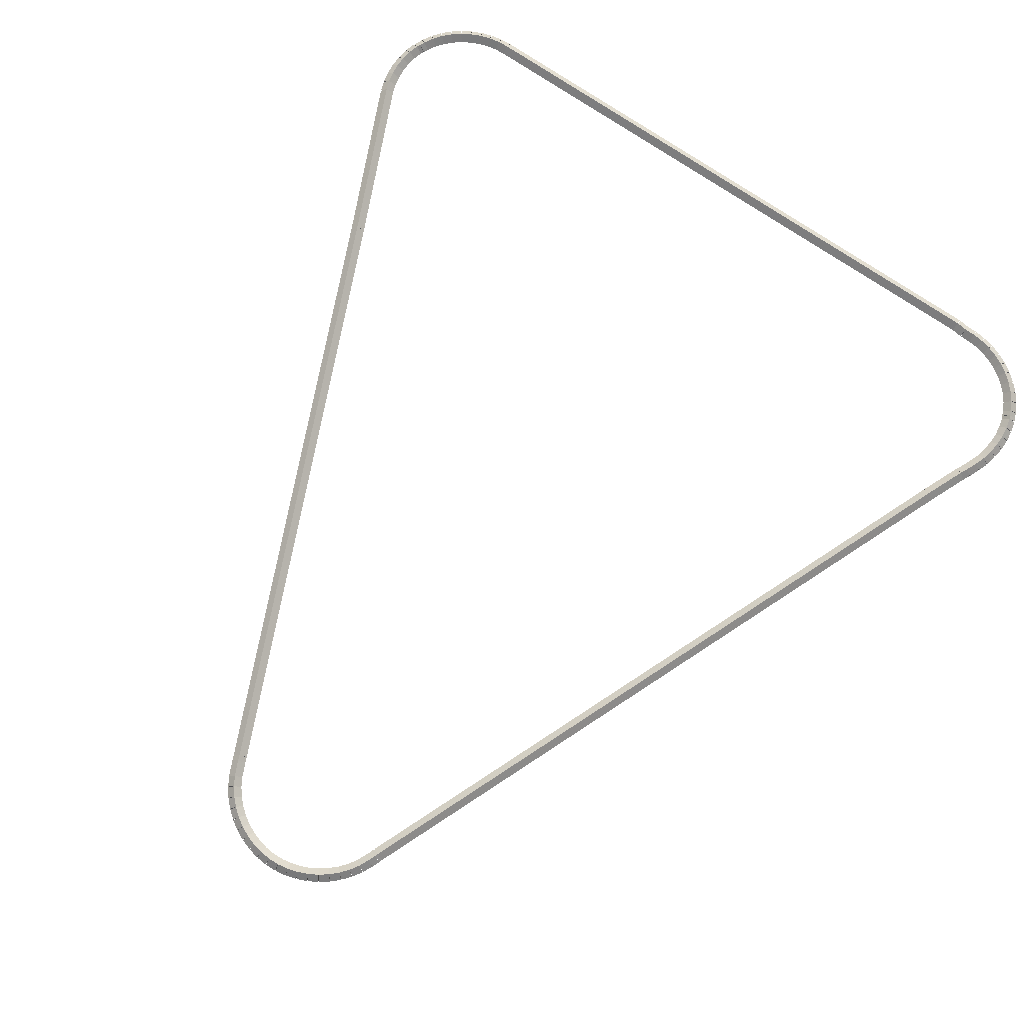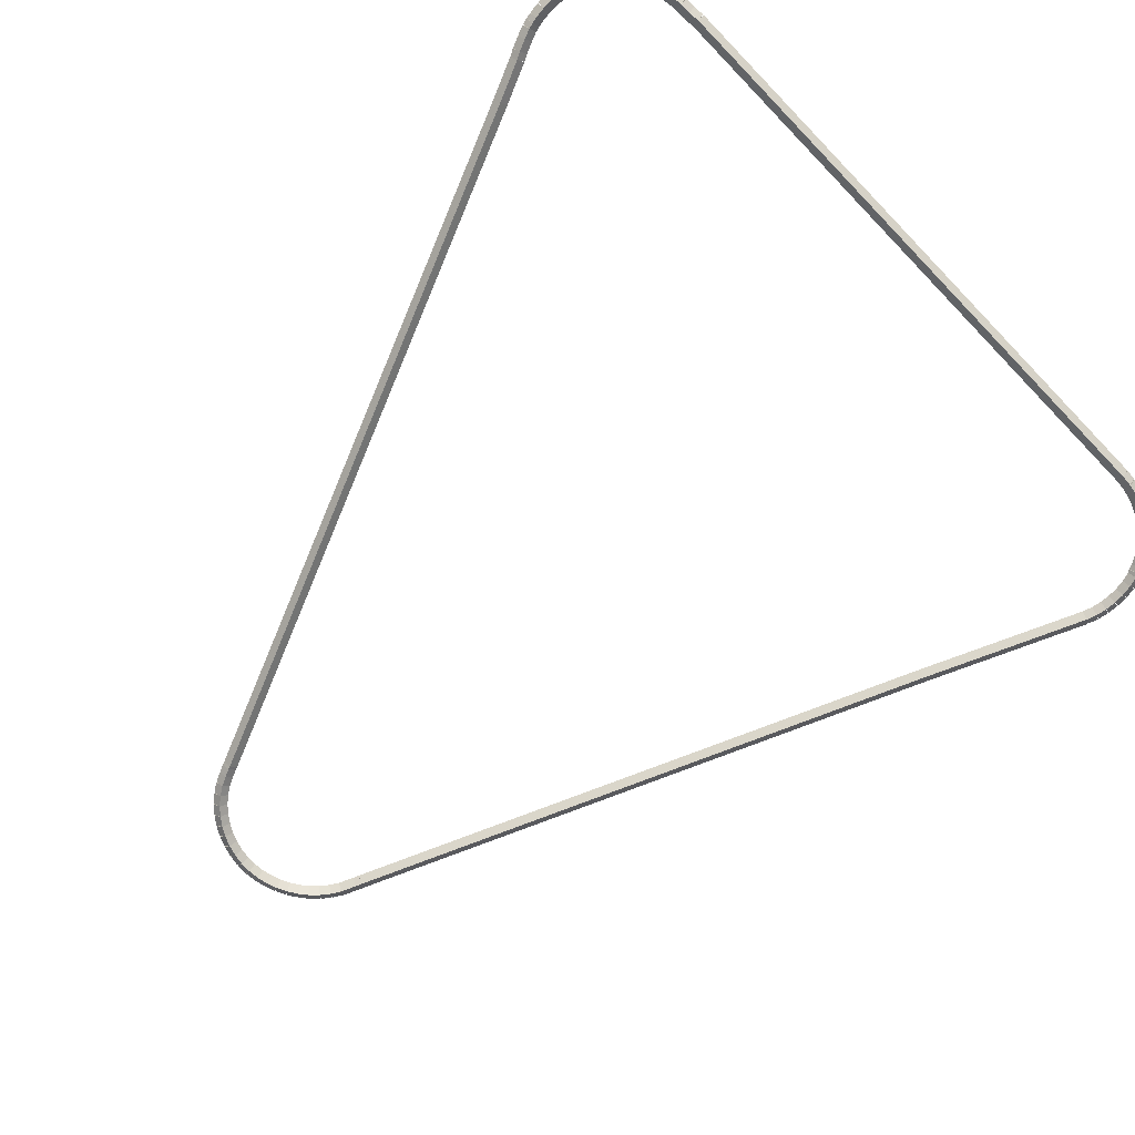
<metadata>
{"format":"obj","ext":"obj","renderer":"f3d","projection":"perspective","resolution":1024,"background":"white","views":[{"elev":76.4,"azim":33.8,"up":"+Z"},{"elev":-74.8,"azim":134.2,"up":"+Z"}]}
</metadata>
<code>
g base_node_168_146_0
v -47.42 15.06 58.88
v -47.4 15.15 58.78
v -47.42 15.06 58.68
v -47.44 14.96 58.78
v -47.27 15.02 58.88
v -47.24 15.12 58.78
v -47.27 15.02 58.68
v -47.29 14.92 58.78
f 1 2 3 4
f 6 2 1 5
f 5 1 4 8
f 6 5 8 7
f 8 4 3 7
f 7 3 2 6
g base_node_168_146_0
v -47.57 15.11 58.88
v -47.53 15.2 58.78
v -47.57 15.11 58.68
v -47.6 15.01 58.78
v -47.42 15.06 58.88
v -47.39 15.15 58.78
v -47.42 15.06 58.68
v -47.45 14.96 58.78
f 9 10 11 12
f 14 10 9 13
f 13 9 12 16
f 14 13 16 15
f 16 12 11 15
f 15 11 10 14
g base_node_168_146_0
v -47.71 15.18 58.88
v -47.67 15.27 58.78
v -47.71 15.18 58.68
v -47.75 15.09 58.78
v -47.57 15.11 58.88
v -47.52 15.2 58.78
v -47.57 15.11 58.68
v -47.61 15.02 58.78
f 17 18 19 20
f 22 18 17 21
f 21 17 20 24
f 22 21 24 23
f 24 20 19 23
f 23 19 18 22
g base_node_168_146_0
v -47.84 15.26 58.88
v -47.79 15.34 58.78
v -47.84 15.26 58.68
v -47.9 15.18 58.78
v -47.71 15.18 58.88
v -47.66 15.26 58.78
v -47.71 15.18 58.68
v -47.76 15.09 58.78
f 25 26 27 28
f 30 26 25 29
f 29 25 28 32
f 30 29 32 31
f 32 28 27 31
f 31 27 26 30
g base_node_168_146_0
v -47.96 15.36 58.88
v -47.9 15.44 58.78
v -47.96 15.36 58.68
v -48.03 15.28 58.78
v -47.84 15.26 58.88
v -47.78 15.34 58.78
v -47.84 15.26 58.68
v -47.91 15.18 58.78
f 33 34 35 36
f 38 34 33 37
f 37 33 36 40
f 38 37 40 39
f 40 36 35 39
f 39 35 34 38
g base_node_168_146_0
v -48.07 15.47 58.88
v -48 15.54 58.78
v -48.07 15.47 58.68
v -48.14 15.4 58.78
v -47.96 15.36 58.88
v -47.89 15.43 58.78
v -47.96 15.36 58.68
v -48.04 15.29 58.78
f 41 42 43 44
f 46 42 41 45
f 45 41 44 48
f 46 45 48 47
f 48 44 43 47
f 47 43 42 46
g base_node_168_146_0
v -48.17 15.59 58.88
v -48.09 15.65 58.78
v -48.17 15.59 58.68
v -48.25 15.53 58.78
v -48.07 15.47 58.88
v -47.99 15.53 58.78
v -48.07 15.47 58.68
v -48.15 15.41 58.78
f 49 50 51 52
f 54 50 49 53
f 53 49 52 56
f 54 53 56 55
f 56 52 51 55
f 55 51 50 54
g base_node_168_146_0
v -48.25 15.73 58.88
v -48.16 15.78 58.78
v -48.25 15.73 58.68
v -48.33 15.68 58.78
v -48.17 15.59 58.88
v -48.08 15.64 58.78
v -48.17 15.59 58.68
v -48.25 15.54 58.78
f 57 58 59 60
f 62 58 57 61
f 61 57 60 64
f 62 61 64 63
f 64 60 59 63
f 63 59 58 62
g base_node_168_146_0
v -48.34 15.94 58.88
v -48.25 15.98 58.78
v -48.34 15.94 58.68
v -48.43 15.9 58.78
v -48.25 15.73 58.88
v -48.16 15.77 58.78
v -48.25 15.73 58.68
v -48.34 15.69 58.78
f 65 66 67 68
f 70 66 65 69
f 69 65 68 72
f 70 69 72 71
f 72 68 67 71
f 71 67 66 70
g base_node_168_146_0
v -48.37 16.02 58.88
v -48.28 16.06 58.78
v -48.37 16.02 58.68
v -48.46 15.99 58.78
v -48.34 15.94 58.88
v -48.25 15.98 58.78
v -48.34 15.94 58.68
v -48.43 15.91 58.78
f 73 74 75 76
f 78 74 73 77
f 77 73 76 80
f 78 77 80 79
f 80 76 75 79
f 79 75 74 78
g base_node_168_146_0
v -51.71 23.95 58.88
v -51.62 23.99 58.78
v -51.71 23.95 58.68
v -51.8 23.91 58.78
v -48.37 16.02 58.88
v -48.28 16.06 58.78
v -48.37 16.02 58.68
v -48.46 15.98 58.78
f 81 82 83 84
f 86 82 81 85
f 85 81 84 88
f 86 85 88 87
f 88 84 83 87
f 87 83 82 86
g base_node_168_146_0
v -52.67 26.16 58.88
v -52.58 26.2 58.78
v -52.67 26.16 58.68
v -52.76 26.12 58.78
v -51.71 23.95 58.88
v -51.62 23.99 58.78
v -51.71 23.95 58.68
v -51.8 23.91 58.78
f 89 90 91 92
f 94 90 89 93
f 93 89 92 96
f 94 93 96 95
f 96 92 91 95
f 95 91 90 94
g base_node_168_146_0
v -52.72 26.31 58.88
v -52.62 26.34 58.78
v -52.72 26.31 58.68
v -52.81 26.27 58.78
v -52.67 26.16 58.88
v -52.58 26.19 58.78
v -52.67 26.16 58.68
v -52.77 26.13 58.78
f 97 98 99 100
f 102 98 97 101
f 101 97 100 104
f 102 101 104 103
f 104 100 99 103
f 103 99 98 102
g base_node_168_146_0
v -52.75 26.46 58.88
v -52.65 26.47 58.78
v -52.75 26.46 58.68
v -52.85 26.44 58.78
v -52.72 26.31 58.88
v -52.62 26.33 58.78
v -52.72 26.31 58.68
v -52.82 26.29 58.78
f 105 106 107 108
f 110 106 105 109
f 109 105 108 112
f 110 109 112 111
f 112 108 107 111
f 111 107 106 110
g base_node_168_146_0
v -52.76 26.61 58.88
v -52.66 26.61 58.78
v -52.76 26.61 58.68
v -52.86 26.6 58.78
v -52.75 26.46 58.88
v -52.65 26.46 58.78
v -52.75 26.46 58.68
v -52.85 26.45 58.78
f 113 114 115 116
f 118 114 113 117
f 117 113 116 120
f 118 117 120 119
f 120 116 115 119
f 119 115 114 118
g base_node_168_146_0
v -52.75 26.76 58.88
v -52.65 26.76 58.78
v -52.75 26.76 58.68
v -52.85 26.76 58.78
v -52.76 26.61 58.88
v -52.66 26.6 58.78
v -52.76 26.61 58.68
v -52.86 26.61 58.78
f 121 122 123 124
f 126 122 121 125
f 125 121 124 128
f 126 125 128 127
f 128 124 123 127
f 127 123 122 126
g base_node_168_146_0
v -52.73 26.91 58.88
v -52.63 26.9 58.78
v -52.73 26.91 58.68
v -52.83 26.93 58.78
v -52.75 26.76 58.88
v -52.66 26.74 58.78
v -52.75 26.76 58.68
v -52.85 26.78 58.78
f 129 130 131 132
f 134 130 129 133
f 133 129 132 136
f 134 133 136 135
f 136 132 131 135
f 135 131 130 134
g base_node_168_146_0
v -52.69 27.06 58.88
v -52.59 27.03 58.78
v -52.69 27.06 58.68
v -52.78 27.09 58.78
v -52.73 26.91 58.88
v -52.63 26.88 58.78
v -52.73 26.91 58.68
v -52.83 26.94 58.78
f 137 138 139 140
f 142 138 137 141
f 141 137 140 144
f 142 141 144 143
f 144 140 139 143
f 143 139 138 142
g base_node_168_146_0
v -52.66 27.11 58.88
v -52.57 27.06 58.78
v -52.66 27.11 58.68
v -52.74 27.16 58.78
v -52.69 27.06 58.88
v -52.6 27.01 58.78
v -52.69 27.06 58.68
v -52.77 27.11 58.78
f 145 146 147 148
f 150 146 145 149
f 149 145 148 152
f 150 149 152 151
f 152 148 147 151
f 151 147 146 150
g base_node_168_146_0
v -52.63 27.18 58.88
v -52.53 27.14 58.78
v -52.63 27.18 58.68
v -52.72 27.22 58.78
v -52.66 27.11 58.88
v -52.57 27.07 58.78
v -52.66 27.11 58.68
v -52.75 27.15 58.78
f 153 154 155 156
f 158 154 153 157
f 157 153 156 160
f 158 157 160 159
f 160 156 155 159
f 159 155 154 158
g base_node_168_146_0
v -52.55 27.32 58.88
v -52.46 27.27 58.78
v -52.55 27.32 58.68
v -52.63 27.37 58.78
v -52.63 27.18 58.88
v -52.54 27.13 58.78
v -52.63 27.18 58.68
v -52.71 27.24 58.78
f 161 162 163 164
f 166 162 161 165
f 165 161 164 168
f 166 165 168 167
f 168 164 163 167
f 167 163 162 166
g base_node_168_146_0
v -52.45 27.44 58.88
v -52.37 27.38 58.78
v -52.45 27.44 58.68
v -52.53 27.5 58.78
v -52.55 27.32 58.88
v -52.47 27.26 58.78
v -52.55 27.32 58.68
v -52.62 27.38 58.78
f 169 170 171 172
f 174 170 169 173
f 173 169 172 176
f 174 173 176 175
f 176 172 171 175
f 175 171 170 174
g base_node_168_146_0
v -52.34 27.55 58.88
v -52.27 27.48 58.78
v -52.34 27.55 58.68
v -52.41 27.62 58.78
v -52.45 27.44 58.88
v -52.38 27.37 58.78
v -52.45 27.44 58.68
v -52.52 27.51 58.78
f 177 178 179 180
f 182 178 177 181
f 181 177 180 184
f 182 181 184 183
f 184 180 179 183
f 183 179 178 182
g base_node_168_146_0
v -52.21 27.64 58.88
v -52.15 27.57 58.78
v -52.21 27.64 58.68
v -52.27 27.72 58.78
v -52.34 27.55 58.88
v -52.28 27.47 58.78
v -52.34 27.55 58.68
v -52.4 27.63 58.78
f 185 186 187 188
f 190 186 185 189
f 189 185 188 192
f 190 189 192 191
f 192 188 187 191
f 191 187 186 190
g base_node_168_146_0
v -52.07 27.73 58.88
v -52.02 27.64 58.78
v -52.07 27.73 58.68
v -52.12 27.81 58.78
v -52.21 27.64 58.88
v -52.16 27.56 58.78
v -52.21 27.64 58.68
v -52.26 27.73 58.78
f 193 194 195 196
f 198 194 193 197
f 197 193 196 200
f 198 197 200 199
f 200 196 195 199
f 199 195 194 198
g base_node_168_146_0
v -51.93 27.79 58.88
v -51.89 27.7 58.78
v -51.93 27.79 58.68
v -51.97 27.88 58.78
v -52.07 27.73 58.88
v -52.03 27.63 58.78
v -52.07 27.73 58.68
v -52.11 27.82 58.78
f 201 202 203 204
f 206 202 201 205
f 205 201 204 208
f 206 205 208 207
f 208 204 203 207
f 207 203 202 206
g base_node_168_146_0
v -51.78 27.84 58.88
v -51.75 27.74 58.78
v -51.78 27.84 58.68
v -51.81 27.93 58.78
v -51.93 27.79 58.88
v -51.9 27.69 58.78
v -51.93 27.79 58.68
v -51.96 27.88 58.78
f 209 210 211 212
f 214 210 209 213
f 213 209 212 216
f 214 213 216 215
f 216 212 211 215
f 215 211 210 214
g base_node_168_146_0
v -51.63 27.86 58.88
v -51.61 27.77 58.78
v -51.63 27.86 58.68
v -51.64 27.96 58.78
v -51.78 27.84 58.88
v -51.76 27.74 58.78
v -51.78 27.84 58.68
v -51.8 27.93 58.78
f 217 218 219 220
f 222 218 217 221
f 221 217 220 224
f 222 221 224 223
f 224 220 219 223
f 223 219 218 222
g base_node_168_146_0
v -51.47 27.87 58.88
v -51.46 27.77 58.78
v -51.47 27.87 58.68
v -51.48 27.97 58.78
v -51.63 27.86 58.88
v -51.62 27.76 58.78
v -51.63 27.86 58.68
v -51.63 27.96 58.78
f 225 226 227 228
f 230 226 225 229
f 229 225 228 232
f 230 229 232 231
f 232 228 227 231
f 231 227 226 230
g base_node_168_146_0
v -42.91 27.89 58.88
v -42.91 27.79 58.78
v -42.91 27.89 58.68
v -42.91 27.99 58.78
v -51.47 27.87 58.88
v -51.47 27.77 58.78
v -51.47 27.87 58.68
v -51.47 27.97 58.78
f 233 234 235 236
f 238 234 233 237
f 237 233 236 240
f 238 237 240 239
f 240 236 235 239
f 239 235 234 238
g base_node_168_146_0
v -42.76 27.87 58.88
v -42.77 27.77 58.78
v -42.76 27.87 58.68
v -42.75 27.97 58.78
v -42.91 27.89 58.88
v -42.93 27.79 58.78
v -42.91 27.89 58.68
v -42.9 27.99 58.78
f 241 242 243 244
f 246 242 241 245
f 245 241 244 248
f 246 245 248 247
f 248 244 243 247
f 247 243 242 246
g base_node_168_146_0
v -42.6 27.87 58.88
v -42.6 27.77 58.78
v -42.6 27.87 58.68
v -42.6 27.97 58.78
v -42.76 27.87 58.88
v -42.76 27.77 58.78
v -42.76 27.87 58.68
v -42.76 27.97 58.78
f 249 250 251 252
f 254 250 249 253
f 253 249 252 256
f 254 253 256 255
f 256 252 251 255
f 255 251 250 254
g base_node_168_146_0
v -42.45 27.85 58.88
v -42.46 27.75 58.78
v -42.45 27.85 58.68
v -42.44 27.95 58.78
v -42.6 27.87 58.88
v -42.61 27.77 58.78
v -42.6 27.87 58.68
v -42.59 27.97 58.78
f 257 258 259 260
f 262 258 257 261
f 261 257 260 264
f 262 261 264 263
f 264 260 259 263
f 263 259 258 262
g base_node_168_146_0
v -42.3 27.82 58.88
v -42.32 27.72 58.78
v -42.3 27.82 58.68
v -42.27 27.92 58.78
v -42.45 27.85 58.88
v -42.47 27.76 58.78
v -42.45 27.85 58.68
v -42.43 27.95 58.78
f 265 266 267 268
f 270 266 265 269
f 269 265 268 272
f 270 269 272 271
f 272 268 267 271
f 271 267 266 270
g base_node_168_146_0
v -42.15 27.76 58.88
v -42.18 27.67 58.78
v -42.15 27.76 58.68
v -42.11 27.86 58.78
v -42.3 27.82 58.88
v -42.33 27.72 58.78
v -42.3 27.82 58.68
v -42.26 27.91 58.78
f 273 274 275 276
f 278 274 273 277
f 277 273 276 280
f 278 277 280 279
f 280 276 275 279
f 279 275 274 278
g base_node_168_146_0
v -42.01 27.69 58.88
v -42.05 27.6 58.78
v -42.01 27.69 58.68
v -41.96 27.78 58.78
v -42.15 27.76 58.88
v -42.19 27.67 58.78
v -42.15 27.76 58.68
v -42.1 27.85 58.78
f 281 282 283 284
f 286 282 281 285
f 285 281 284 288
f 286 285 288 287
f 288 284 283 287
f 287 283 282 286
g base_node_168_146_0
v -41.87 27.61 58.88
v -41.93 27.52 58.78
v -41.87 27.61 58.68
v -41.82 27.69 58.78
v -42.01 27.69 58.88
v -42.06 27.61 58.78
v -42.01 27.69 58.68
v -41.95 27.78 58.78
f 289 290 291 292
f 294 290 289 293
f 293 289 292 296
f 294 293 296 295
f 296 292 291 295
f 295 291 290 294
g base_node_168_146_0
v -41.75 27.51 58.88
v -41.82 27.43 58.78
v -41.75 27.51 58.68
v -41.69 27.58 58.78
v -41.87 27.61 58.88
v -41.94 27.53 58.78
v -41.87 27.61 58.68
v -41.81 27.68 58.78
f 297 298 299 300
f 302 298 297 301
f 301 297 300 304
f 302 301 304 303
f 304 300 299 303
f 303 299 298 302
g base_node_168_146_0
v -41.65 27.39 58.88
v -41.72 27.32 58.78
v -41.65 27.39 58.68
v -41.57 27.46 58.78
v -41.75 27.51 58.88
v -41.83 27.44 58.78
v -41.75 27.51 58.68
v -41.68 27.57 58.78
f 305 306 307 308
f 310 306 305 309
f 309 305 308 312
f 310 309 312 311
f 312 308 307 311
f 311 307 306 310
g base_node_168_146_0
v -41.56 27.26 58.88
v -41.64 27.21 58.78
v -41.56 27.26 58.68
v -41.48 27.32 58.78
v -41.65 27.39 58.88
v -41.73 27.33 58.78
v -41.65 27.39 58.68
v -41.57 27.45 58.78
f 313 314 315 316
f 318 314 313 317
f 317 313 316 320
f 318 317 320 319
f 320 316 315 319
f 319 315 314 318
g base_node_168_146_0
v -41.49 27.13 58.88
v -41.57 27.08 58.78
v -41.49 27.13 58.68
v -41.4 27.17 58.78
v -41.56 27.26 58.88
v -41.65 27.22 58.78
v -41.56 27.26 58.68
v -41.47 27.31 58.78
f 321 322 323 324
f 326 322 321 325
f 325 321 324 328
f 326 325 328 327
f 328 324 323 327
f 327 323 322 326
g base_node_168_146_0
v -41.46 27.05 58.88
v -41.55 27.02 58.78
v -41.46 27.05 58.68
v -41.36 27.09 58.78
v -41.49 27.13 58.88
v -41.58 27.09 58.78
v -41.49 27.13 58.68
v -41.39 27.16 58.78
f 329 330 331 332
f 334 330 329 333
f 333 329 332 336
f 334 333 336 335
f 336 332 331 335
f 335 331 330 334
g base_node_168_146_0
v -41.43 27 58.88
v -41.52 26.95 58.78
v -41.43 27 58.68
v -41.34 27.04 58.78
v -41.46 27.05 58.88
v -41.55 27.01 58.78
v -41.46 27.05 58.68
v -41.37 27.09 58.78
f 337 338 339 340
f 342 338 337 341
f 341 337 340 344
f 342 341 344 343
f 344 340 339 343
f 343 339 338 342
g base_node_168_146_0
v -41.4 26.85 58.88
v -41.49 26.83 58.78
v -41.4 26.85 58.68
v -41.3 26.87 58.78
v -41.43 27 58.88
v -41.53 26.98 58.78
v -41.43 27 58.68
v -41.33 27.02 58.78
f 345 346 347 348
f 350 346 345 349
f 349 345 348 352
f 350 349 352 351
f 352 348 347 351
f 351 347 346 350
g base_node_168_146_0
v -41.38 26.7 58.88
v -41.48 26.69 58.78
v -41.38 26.7 58.68
v -41.28 26.71 58.78
v -41.4 26.85 58.88
v -41.5 26.84 58.78
v -41.4 26.85 58.68
v -41.3 26.86 58.78
f 353 354 355 356
f 358 354 353 357
f 357 353 356 360
f 358 357 360 359
f 360 356 355 359
f 359 355 354 358
g base_node_168_146_0
v -41.38 26.54 58.88
v -41.48 26.54 58.78
v -41.38 26.54 58.68
v -41.28 26.54 58.78
v -41.38 26.7 58.88
v -41.48 26.7 58.78
v -41.38 26.7 58.68
v -41.28 26.7 58.78
f 361 362 363 364
f 366 362 361 365
f 365 361 364 368
f 366 365 368 367
f 368 364 363 367
f 367 363 362 366
g base_node_168_146_0
v -41.4 26.39 58.88
v -41.5 26.41 58.78
v -41.4 26.39 58.68
v -41.3 26.38 58.78
v -41.38 26.54 58.88
v -41.48 26.56 58.78
v -41.38 26.54 58.68
v -41.28 26.53 58.78
f 369 370 371 372
f 374 370 369 373
f 373 369 372 376
f 374 373 376 375
f 376 372 371 375
f 375 371 370 374
g base_node_168_146_0
v -41.42 26.31 58.88
v -41.52 26.33 58.78
v -41.42 26.31 58.68
v -41.32 26.29 58.78
v -41.4 26.39 58.88
v -41.5 26.41 58.78
v -41.4 26.39 58.68
v -41.3 26.37 58.78
f 377 378 379 380
f 382 378 377 381
f 381 377 380 384
f 382 381 384 383
f 384 380 379 383
f 383 379 378 382
g base_node_168_146_0
v -41.44 26.23 58.88
v -41.53 26.25 58.78
v -41.44 26.23 58.68
v -41.34 26.2 58.78
v -41.42 26.31 58.88
v -41.51 26.33 58.78
v -41.42 26.31 58.68
v -41.32 26.29 58.78
f 385 386 387 388
f 390 386 385 389
f 389 385 388 392
f 390 389 392 391
f 392 388 387 391
f 391 387 386 390
g base_node_168_146_0
v -41.49 26.09 58.88
v -41.59 26.13 58.78
v -41.49 26.09 58.68
v -41.4 26.05 58.78
v -41.44 26.23 58.88
v -41.53 26.27 58.78
v -41.44 26.23 58.68
v -41.34 26.19 58.78
f 393 394 395 396
f 398 394 393 397
f 397 393 396 400
f 398 397 400 399
f 400 396 395 399
f 399 395 394 398
g base_node_168_146_0
v -41.56 25.93 58.88
v -41.65 25.97 58.78
v -41.56 25.93 58.68
v -41.47 25.89 58.78
v -41.49 26.09 58.88
v -41.58 26.13 58.78
v -41.49 26.09 58.68
v -41.4 26.05 58.78
f 401 402 403 404
f 406 402 401 405
f 405 401 404 408
f 406 405 408 407
f 408 404 403 407
f 407 403 402 406
g base_node_168_146_0
v -41.61 25.83 58.88
v -41.7 25.87 58.78
v -41.61 25.83 58.68
v -41.53 25.78 58.78
v -41.56 25.93 58.88
v -41.65 25.98 58.78
v -41.56 25.93 58.68
v -41.47 25.89 58.78
f 409 410 411 412
f 414 410 409 413
f 413 409 412 416
f 414 413 416 415
f 416 412 411 415
f 415 411 410 414
g base_node_168_146_0
v -41.86 25.28 58.88
v -41.95 25.32 58.78
v -41.86 25.28 58.68
v -41.76 25.24 58.78
v -41.61 25.83 58.88
v -41.71 25.87 58.78
v -41.61 25.83 58.68
v -41.52 25.79 58.78
f 417 418 419 420
f 422 418 417 421
f 421 417 420 424
f 422 421 424 423
f 424 420 419 423
f 423 419 418 422
g base_node_168_146_0
v -45.8 15.96 58.88
v -45.9 16 58.78
v -45.8 15.96 58.68
v -45.71 15.92 58.78
v -41.86 25.28 58.88
v -41.95 25.32 58.78
v -41.86 25.28 58.68
v -41.76 25.24 58.78
f 425 426 427 428
f 430 426 425 429
f 429 425 428 432
f 430 429 432 431
f 432 428 427 431
f 431 427 426 430
g base_node_168_146_0
v -45.82 15.92 58.88
v -45.91 15.95 58.78
v -45.82 15.92 58.68
v -45.72 15.89 58.78
v -45.8 15.96 58.88
v -45.9 16 58.78
v -45.8 15.96 58.68
v -45.71 15.93 58.78
f 433 434 435 436
f 438 434 433 437
f 437 433 436 440
f 438 437 440 439
f 440 436 435 439
f 439 435 434 438
g base_node_168_146_0
v -45.87 15.81 58.88
v -45.96 15.85 58.78
v -45.87 15.81 58.68
v -45.77 15.77 58.78
v -45.82 15.92 58.88
v -45.91 15.96 58.78
v -45.82 15.92 58.68
v -45.73 15.88 58.78
f 441 442 443 444
f 446 442 441 445
f 445 441 444 448
f 446 445 448 447
f 448 444 443 447
f 447 443 442 446
g base_node_168_146_0
v -45.93 15.67 58.88
v -46.02 15.71 58.78
v -45.93 15.67 58.68
v -45.84 15.63 58.78
v -45.87 15.81 58.88
v -45.95 15.85 58.78
v -45.87 15.81 58.68
v -45.78 15.77 58.78
f 449 450 451 452
f 454 450 449 453
f 453 449 452 456
f 454 453 456 455
f 456 452 451 455
f 455 451 450 454
g base_node_168_146_0
v -46.02 15.54 58.88
v -46.1 15.6 58.78
v -46.02 15.54 58.68
v -45.94 15.49 58.78
v -45.93 15.67 58.88
v -46.02 15.73 58.78
v -45.93 15.67 58.68
v -45.85 15.62 58.78
f 457 458 459 460
f 462 458 457 461
f 461 457 460 464
f 462 461 464 463
f 464 460 459 463
f 463 459 458 462
g base_node_168_146_0
v -46.12 15.42 58.88
v -46.2 15.49 58.78
v -46.12 15.42 58.68
v -46.04 15.36 58.78
v -46.02 15.54 58.88
v -46.1 15.61 58.78
v -46.02 15.54 58.68
v -45.94 15.48 58.78
f 465 466 467 468
f 470 466 465 469
f 469 465 468 472
f 470 469 472 471
f 472 468 467 471
f 471 467 466 470
g base_node_168_146_0
v -46.23 15.32 58.88
v -46.3 15.39 58.78
v -46.23 15.32 58.68
v -46.17 15.24 58.78
v -46.12 15.42 58.88
v -46.19 15.5 58.78
v -46.12 15.42 58.68
v -46.05 15.35 58.78
f 473 474 475 476
f 478 474 473 477
f 477 473 476 480
f 478 477 480 479
f 480 476 475 479
f 479 475 474 478
g base_node_168_146_0
v -46.36 15.22 58.88
v -46.42 15.3 58.78
v -46.36 15.22 58.68
v -46.3 15.14 58.78
v -46.23 15.32 58.88
v -46.29 15.4 58.78
v -46.23 15.32 58.68
v -46.18 15.23 58.78
f 481 482 483 484
f 486 482 481 485
f 485 481 484 488
f 486 485 488 487
f 488 484 483 487
f 487 483 482 486
g base_node_168_146_0
v -46.5 15.15 58.88
v -46.55 15.23 58.78
v -46.5 15.15 58.68
v -46.45 15.06 58.78
v -46.36 15.22 58.88
v -46.41 15.31 58.78
v -46.36 15.22 58.68
v -46.31 15.14 58.78
f 489 490 491 492
f 494 490 489 493
f 493 489 492 496
f 494 493 496 495
f 496 492 491 495
f 495 491 490 494
g base_node_168_146_0
v -46.64 15.08 58.88
v -46.68 15.18 58.78
v -46.64 15.08 58.68
v -46.6 14.99 58.78
v -46.5 15.15 58.88
v -46.54 15.24 58.78
v -46.5 15.15 58.68
v -46.46 15.05 58.78
f 497 498 499 500
f 502 498 497 501
f 501 497 500 504
f 502 501 504 503
f 504 500 499 503
f 503 499 498 502
g base_node_168_146_0
v -46.79 15.04 58.88
v -46.82 15.14 58.78
v -46.79 15.04 58.68
v -46.77 14.94 58.78
v -46.64 15.08 58.88
v -46.67 15.18 58.78
v -46.64 15.08 58.68
v -46.62 14.99 58.78
f 505 506 507 508
f 510 506 505 509
f 509 505 508 512
f 510 509 512 511
f 512 508 507 511
f 511 507 506 510
g base_node_168_146_0
v -46.95 15.01 58.88
v -46.97 15.11 58.78
v -46.95 15.01 58.68
v -46.93 14.92 58.78
v -46.79 15.04 58.88
v -46.81 15.14 58.78
v -46.79 15.04 58.68
v -46.78 14.94 58.78
f 513 514 515 516
f 518 514 513 517
f 517 513 516 520
f 518 517 520 519
f 520 516 515 519
f 519 515 514 518
g base_node_168_146_0
v -47.11 15.01 58.88
v -47.11 15.11 58.78
v -47.11 15.01 58.68
v -47.1 14.91 58.78
v -46.95 15.01 58.88
v -46.95 15.11 58.78
v -46.95 15.01 58.68
v -46.95 14.91 58.78
f 521 522 523 524
f 526 522 521 525
f 525 521 524 528
f 526 525 528 527
f 528 524 523 527
f 527 523 522 526
g base_node_168_146_0
v -47.27 15.02 58.88
v -47.26 15.12 58.78
v -47.27 15.02 58.68
v -47.27 14.92 58.78
v -47.11 15.01 58.88
v -47.1 15.11 58.78
v -47.11 15.01 58.68
v -47.12 14.91 58.78
f 529 530 531 532
f 534 530 529 533
f 533 529 532 536
f 534 533 536 535
f 536 532 531 535
f 535 531 530 534

</code>
